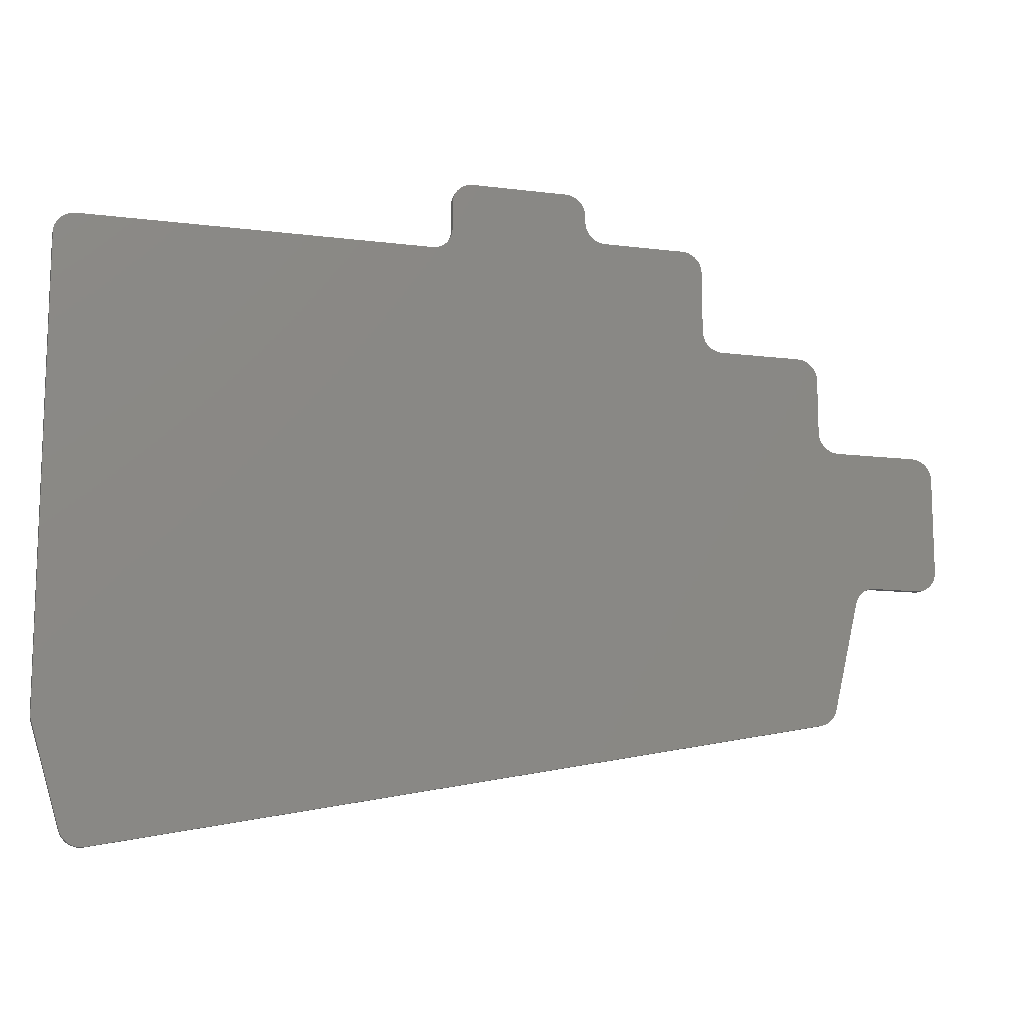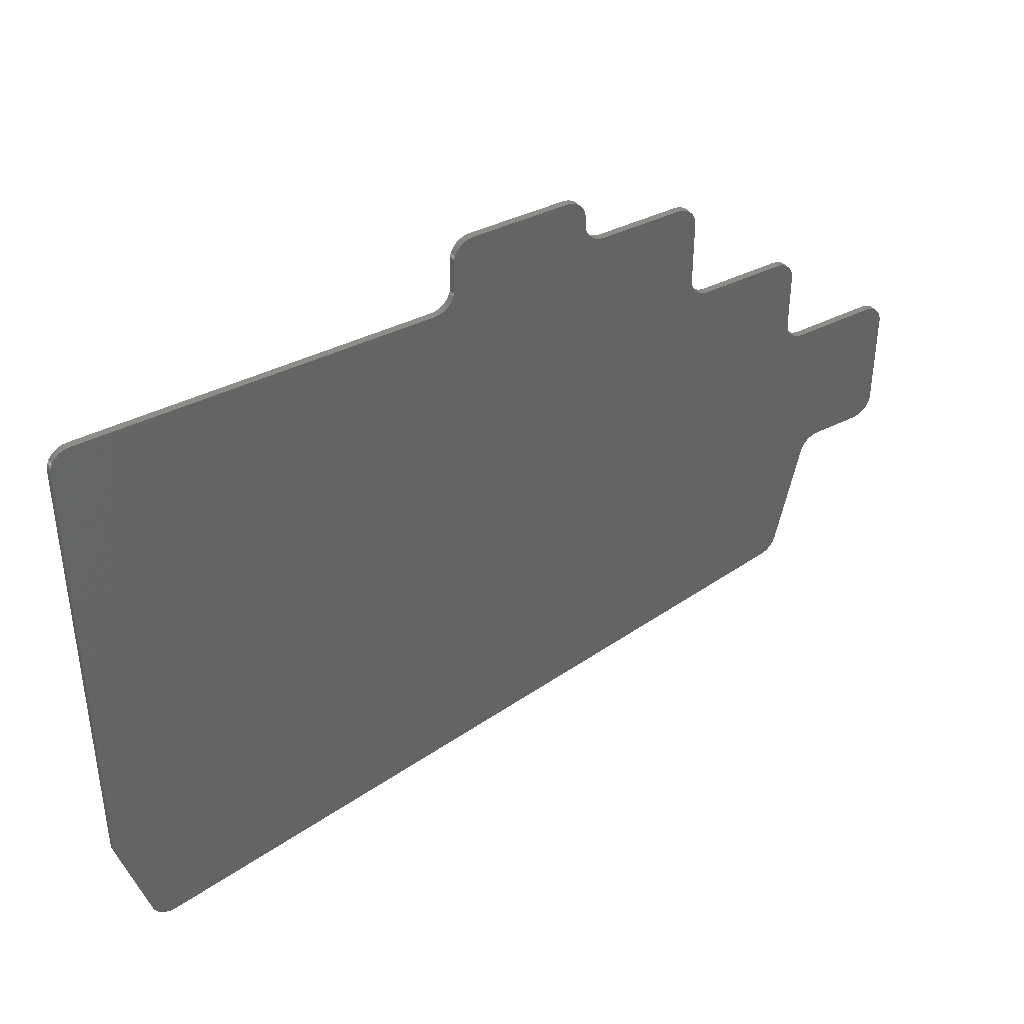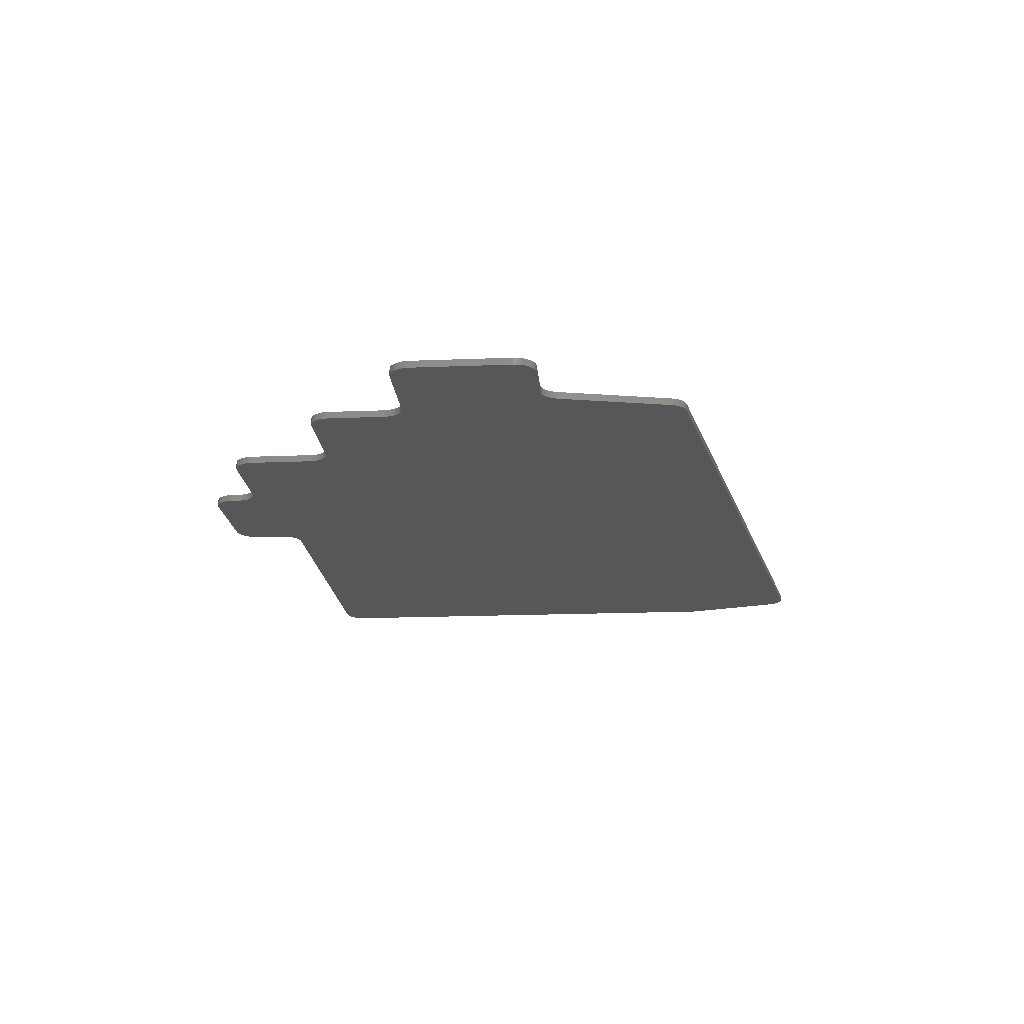
<metadata>
{"format":"stl","ext":"stl","renderer":"f3d","projection":"perspective","resolution":1024,"background":"white","views":[{"elev":-12.4,"azim":163.6,"up":"+Y"},{"elev":39.5,"azim":147.5,"up":"+Y"},{"elev":-18.0,"azim":-85.5,"up":"+Z"}]}
</metadata>
<code>
# stl→obj: 372 verts, 744 faces
v 61 46 0
v 61.52 45.95 0
v 62.03 45.82 0
v 62.5 45.6 0
v 62.93 45.3 0
v 63.3 44.93 0
v 63.6 44.5 0
v 63.82 44.03 0
v 63.95 43.52 0
v 64 43 0
v 64 42 0
v 44 42 0
v 44 43 0
v 44.05 43.52 0
v 44.18 44.03 0
v 44.4 44.5 0
v 44.7 44.93 0
v 45.07 45.3 0
v 45.5 45.6 0
v 45.97 45.82 0
v 46.48 45.95 0
v 47 46 0
v 64 41.48 0
v 43.95 41.48 0
v 64 40.97 0
v 43.82 40.97 0
v 64 40.5 0
v 43.6 40.5 0
v 64 40.07 0
v 43.3 40.07 0
v 64 39.7 0
v 42.93 39.7 0
v 64 39.4 0
v 42.5 39.4 0
v 64 39.18 0
v 42.03 39.18 0
v 64 39.05 0
v 41.52 39.05 0
v 64 39 0
v 41 39 0
v 64.05 38.48 0
v 27.33 38.48 0
v 27.5 38.6 0
v 27.97 38.82 0
v 28.48 38.95 0
v 29 39 0
v 64.18 37.97 0
v 26.75 37.97 0
v 27.07 38.3 0
v 64.4 37.5 0
v 26.4 37.5 0
v 26.7 37.93 0
v 64.7 37.07 0
v 26.2 37.07 0
v 65.07 36.7 0
v 26.09 36.7 0
v 26.18 37.03 0
v 65.5 36.4 0
v 26.04 36.4 0
v 26.05 36.52 0
v 65.97 36.18 0
v 26.02 36.18 0
v 66.48 36.05 0
v 26 36.05 0
v 67 36 0
v 26 36 0
v 117 36 0
v 117.5 35.95 0
v 118 35.82 0
v 118.5 35.6 0
v 118.9 35.3 0
v 119.3 34.93 0
v 119.6 34.5 0
v 119.8 34.03 0
v 120 33.52 0
v 120 33 0
v 120 27 0
v 26 27 0
v 120 26.48 0
v 25.95 26.48 0
v 120 25.97 0
v 25.82 25.97 0
v 120 25.5 0
v 25.6 25.5 0
v 120 25.07 0
v 25.3 25.07 0
v 120 24.7 0
v 24.93 24.7 0
v 120 24.4 0
v 24.5 24.4 0
v 120 24.18 0
v 24.03 24.18 0
v 120 24.05 0
v 23.52 24.05 0
v 120 24 0
v 23 24 0
v 120 13 0
v 8 13 0
v 8 21 0
v 8.046 21.52 0
v 8.181 22.03 0
v 8.402 22.5 0
v 8.702 22.93 0
v 9.072 23.3 0
v 9.5 23.6 0
v 9.974 23.82 0
v 10.48 23.95 0
v 11 24 0
v 120 12.48 0
v 7.954 12.48 0
v 120 11.97 0
v 7.819 11.97 0
v 120 11.5 0
v 7.598 11.5 0
v 120 11.07 0
v 7.298 11.07 0
v 120 10.7 0
v 6.928 10.7 0
v 120 10.4 0
v 6.5 10.4 0
v 120 10.18 0
v 6.026 10.18 0
v 120 10.05 0
v 5.521 10.05 0
v 120 10 0
v 5 10 0
v 120 -10 0
v -0.04725 -10 0
v -7 -10 0
v -7.521 -9.954 0
v -8.026 -9.819 0
v -8.5 -9.598 0
v -8.928 -9.298 0
v -9.298 -8.928 0
v -9.598 -8.5 0
v -9.819 -8.026 0
v -9.954 -7.521 0
v -10 -7 0
v -10 7 0
v -9.954 7.521 0
v -9.819 8.026 0
v -9.598 8.5 0
v -9.298 8.928 0
v -8.928 9.298 0
v -8.5 9.598 0
v -8.026 9.819 0
v -7.521 9.954 0
v -7 10 0
v 120 -10.04 0
v 0.4535 -10.04 0
v 120 -10.17 0
v 0.9402 -10.17 0
v 120 -10.37 0
v 1.399 -10.37 0
v 120 -10.65 0
v 1.818 -10.65 0
v 120 -10.99 0
v 2.184 -10.99 0
v 120 -11.39 0
v 2.487 -11.39 0
v 120 -11.84 0
v 2.72 -11.84 0
v 120 -12.32 0
v 2.874 -12.32 0
v 120 -32.57 0
v 120 -32.85 0
v 119.9 -33.14 0
v 119.9 -33.41 0
v 115.8 -47.4 0
v 115.6 -47.86 0
v 115.3 -48.28 0
v 115 -48.66 0
v 114.7 -48.98 0
v 114.2 -49.23 0
v 113.8 -49.42 0
v 113.3 -49.53 0
v 112.8 -49.56 0
v 112.3 -49.51 0
v 8.929 -30.36 0
v 8.451 -30.23 0
v 8 -30.02 0
v 7.59 -29.74 0
v 7.232 -29.4 0
v 6.934 -29 0
v 6.706 -28.56 0
v 6.554 -28.09 0
v 113.3 -49.53 1
v 113.8 -49.42 1
v 114.2 -49.23 1
v 114.7 -48.98 1
v 115 -48.66 1
v 115.3 -48.28 1
v 115.6 -47.86 1
v 115.8 -47.4 1
v 119.9 -33.41 1
v 119.9 -33.14 1
v 120 -32.85 1
v 120 -32.57 1
v 120 -12.32 1
v 2.874 -12.32 1
v 6.554 -28.09 1
v 6.706 -28.56 1
v 6.934 -29 1
v 7.232 -29.4 1
v 7.59 -29.74 1
v 8 -30.02 1
v 8.451 -30.23 1
v 8.929 -30.36 1
v 112.3 -49.51 1
v 112.8 -49.56 1
v 120 -11.84 1
v 2.72 -11.84 1
v 120 -11.39 1
v 2.487 -11.39 1
v 120 -10.99 1
v 2.184 -10.99 1
v 120 -10.65 1
v 1.818 -10.65 1
v 120 -10.37 1
v 1.399 -10.37 1
v 120 -10.17 1
v 0.9402 -10.17 1
v 120 -10.04 1
v 0.4535 -10.04 1
v -0.04725 -10 1
v -7 -10 1
v 120 -10 1
v 120 10 1
v 5 10 1
v -7 10 1
v -7.521 9.954 1
v -8.026 9.819 1
v -8.5 9.598 1
v -8.928 9.298 1
v -9.298 8.928 1
v -9.598 8.5 1
v -9.819 8.026 1
v -9.954 7.521 1
v -10 7 1
v -10 -7 1
v -9.954 -7.521 1
v -9.819 -8.026 1
v -9.598 -8.5 1
v -9.298 -8.928 1
v -8.928 -9.298 1
v -8.5 -9.598 1
v -8.026 -9.819 1
v -7.521 -9.954 1
v 120 10.05 1
v 5.521 10.05 1
v 120 10.18 1
v 6.026 10.18 1
v 120 10.4 1
v 6.5 10.4 1
v 120 10.7 1
v 6.928 10.7 1
v 120 11.07 1
v 7.298 11.07 1
v 120 11.5 1
v 7.598 11.5 1
v 120 11.97 1
v 7.819 11.97 1
v 120 12.48 1
v 7.954 12.48 1
v 120 13 1
v 8 13 1
v 120 24 1
v 23 24 1
v 11 24 1
v 10.48 23.95 1
v 9.974 23.82 1
v 9.5 23.6 1
v 9.072 23.3 1
v 8.702 22.93 1
v 8.402 22.5 1
v 8.181 22.03 1
v 8.046 21.52 1
v 8 21 1
v 120 24.05 1
v 23.52 24.05 1
v 120 24.18 1
v 24.03 24.18 1
v 120 24.4 1
v 24.5 24.4 1
v 120 24.7 1
v 24.93 24.7 1
v 120 25.07 1
v 25.3 25.07 1
v 120 25.5 1
v 25.6 25.5 1
v 120 25.97 1
v 25.82 25.97 1
v 120 26.48 1
v 25.95 26.48 1
v 120 27 1
v 26 27 1
v 120 33 1
v 120 33.52 1
v 119.8 34.03 1
v 119.6 34.5 1
v 119.3 34.93 1
v 118.9 35.3 1
v 118.5 35.6 1
v 118 35.82 1
v 117.5 35.95 1
v 117 36 1
v 67 36 1
v 26 36 1
v 66.48 36.05 1
v 26 36.05 1
v 65.97 36.18 1
v 26.02 36.18 1
v 65.5 36.4 1
v 26.04 36.4 1
v 65.07 36.7 1
v 26.09 36.7 1
v 26.05 36.52 1
v 64.7 37.07 1
v 26.2 37.07 1
v 26.18 37.03 1
v 64.4 37.5 1
v 26.4 37.5 1
v 64.18 37.97 1
v 26.75 37.97 1
v 26.7 37.93 1
v 64.05 38.48 1
v 27.33 38.48 1
v 27.07 38.3 1
v 64 39 1
v 41 39 1
v 29 39 1
v 28.48 38.95 1
v 27.97 38.82 1
v 27.5 38.6 1
v 64 39.05 1
v 41.52 39.05 1
v 64 39.18 1
v 42.03 39.18 1
v 64 39.4 1
v 42.5 39.4 1
v 64 39.7 1
v 42.93 39.7 1
v 64 40.07 1
v 43.3 40.07 1
v 64 40.5 1
v 43.6 40.5 1
v 64 40.97 1
v 43.82 40.97 1
v 64 41.48 1
v 43.95 41.48 1
v 64 42 1
v 44 42 1
v 64 43 1
v 63.95 43.52 1
v 63.82 44.03 1
v 63.6 44.5 1
v 63.3 44.93 1
v 62.93 45.3 1
v 62.5 45.6 1
v 62.03 45.82 1
v 61.52 45.95 1
v 61 46 1
v 47 46 1
v 46.48 45.95 1
v 45.97 45.82 1
v 45.5 45.6 1
v 45.07 45.3 1
v 44.7 44.93 1
v 44.4 44.5 1
v 44.18 44.03 1
v 44.05 43.52 1
v 44 43 1
f 1 2 3
f 1 3 4
f 1 4 5
f 1 5 6
f 1 6 7
f 1 7 8
f 1 8 9
f 1 9 10
f 1 10 11
f 1 11 12
f 1 12 13
f 1 13 14
f 1 14 15
f 1 15 16
f 1 16 17
f 1 17 18
f 1 18 19
f 1 19 20
f 1 20 21
f 1 21 22
f 11 23 24
f 11 24 12
f 23 25 26
f 23 26 24
f 25 27 28
f 25 28 26
f 27 29 30
f 27 30 28
f 29 31 32
f 29 32 30
f 31 33 34
f 31 34 32
f 33 35 36
f 33 36 34
f 35 37 38
f 35 38 36
f 37 39 40
f 37 40 38
f 40 39 41
f 40 41 42
f 40 42 43
f 40 43 44
f 40 44 45
f 40 45 46
f 41 47 48
f 41 48 49
f 41 49 42
f 47 50 51
f 47 51 52
f 47 52 48
f 50 53 54
f 50 54 51
f 53 55 56
f 53 56 57
f 53 57 54
f 55 58 59
f 55 59 60
f 55 60 56
f 58 61 62
f 58 62 59
f 61 63 64
f 61 64 62
f 63 65 66
f 63 66 64
f 65 67 68
f 65 68 69
f 65 69 70
f 65 70 71
f 65 71 72
f 65 72 73
f 65 73 74
f 65 74 75
f 65 75 76
f 65 76 77
f 65 77 78
f 65 78 66
f 77 79 80
f 77 80 78
f 79 81 82
f 79 82 80
f 81 83 84
f 81 84 82
f 83 85 86
f 83 86 84
f 85 87 88
f 85 88 86
f 87 89 90
f 87 90 88
f 89 91 92
f 89 92 90
f 91 93 94
f 91 94 92
f 93 95 96
f 93 96 94
f 96 95 97
f 96 97 98
f 96 98 99
f 96 99 100
f 96 100 101
f 96 101 102
f 96 102 103
f 96 103 104
f 96 104 105
f 96 105 106
f 96 106 107
f 96 107 108
f 97 109 110
f 97 110 98
f 109 111 112
f 109 112 110
f 111 113 114
f 111 114 112
f 113 115 116
f 113 116 114
f 115 117 118
f 115 118 116
f 117 119 120
f 117 120 118
f 119 121 122
f 119 122 120
f 121 123 124
f 121 124 122
f 123 125 126
f 123 126 124
f 126 125 127
f 126 127 128
f 126 128 129
f 126 129 130
f 126 130 131
f 126 131 132
f 126 132 133
f 126 133 134
f 126 134 135
f 126 135 136
f 126 136 137
f 126 137 138
f 126 138 139
f 126 139 140
f 126 140 141
f 126 141 142
f 126 142 143
f 126 143 144
f 126 144 145
f 126 145 146
f 126 146 147
f 126 147 148
f 128 129 129
f 127 149 150
f 127 150 128
f 149 151 152
f 149 152 150
f 151 153 154
f 151 154 152
f 153 155 156
f 153 156 154
f 155 157 158
f 155 158 156
f 157 159 160
f 157 160 158
f 159 161 162
f 159 162 160
f 161 163 164
f 161 164 162
f 163 165 166
f 163 166 167
f 163 167 168
f 163 168 169
f 163 169 170
f 163 170 171
f 163 171 172
f 163 172 173
f 163 173 174
f 163 174 175
f 163 175 176
f 163 176 177
f 163 177 178
f 163 178 179
f 163 179 180
f 163 180 181
f 163 181 182
f 163 182 183
f 163 183 184
f 163 184 185
f 163 185 186
f 163 186 164
f 187 188 189
f 187 189 190
f 187 190 191
f 187 191 192
f 187 192 193
f 187 193 194
f 187 194 195
f 187 195 196
f 187 196 197
f 187 197 198
f 187 198 199
f 187 199 200
f 187 200 201
f 187 201 202
f 187 202 203
f 187 203 204
f 187 204 205
f 187 205 206
f 187 206 207
f 187 207 208
f 187 208 209
f 187 209 210
f 199 211 212
f 199 212 200
f 211 213 214
f 211 214 212
f 213 215 216
f 213 216 214
f 215 217 218
f 215 218 216
f 217 219 220
f 217 220 218
f 219 221 222
f 219 222 220
f 221 223 224
f 221 224 222
f 225 226 226
f 223 227 225
f 223 225 224
f 225 227 228
f 225 228 229
f 225 229 230
f 225 230 231
f 225 231 232
f 225 232 233
f 225 233 234
f 225 234 235
f 225 235 236
f 225 236 237
f 225 237 238
f 225 238 239
f 225 239 240
f 225 240 241
f 225 241 242
f 225 242 243
f 225 243 244
f 225 244 245
f 225 245 246
f 225 246 247
f 225 247 248
f 225 248 226
f 228 249 250
f 228 250 229
f 249 251 252
f 249 252 250
f 251 253 254
f 251 254 252
f 253 255 256
f 253 256 254
f 255 257 258
f 255 258 256
f 257 259 260
f 257 260 258
f 259 261 262
f 259 262 260
f 261 263 264
f 261 264 262
f 263 265 266
f 263 266 264
f 265 267 268
f 265 268 269
f 265 269 270
f 265 270 271
f 265 271 272
f 265 272 273
f 265 273 274
f 265 274 275
f 265 275 276
f 265 276 277
f 265 277 278
f 265 278 266
f 267 279 280
f 267 280 268
f 279 281 282
f 279 282 280
f 281 283 284
f 281 284 282
f 283 285 286
f 283 286 284
f 285 287 288
f 285 288 286
f 287 289 290
f 287 290 288
f 289 291 292
f 289 292 290
f 291 293 294
f 291 294 292
f 293 295 296
f 293 296 294
f 295 297 298
f 295 298 299
f 295 299 300
f 295 300 301
f 295 301 302
f 295 302 303
f 295 303 304
f 295 304 305
f 295 305 306
f 295 306 307
f 295 307 308
f 295 308 296
f 307 309 310
f 307 310 308
f 309 311 312
f 309 312 310
f 311 313 314
f 311 314 312
f 313 315 316
f 313 316 317
f 313 317 314
f 315 318 319
f 315 319 320
f 315 320 316
f 318 321 322
f 318 322 319
f 321 323 324
f 321 324 325
f 321 325 322
f 323 326 327
f 323 327 328
f 323 328 324
f 326 329 330
f 326 330 331
f 326 331 332
f 326 332 333
f 326 333 334
f 326 334 327
f 329 335 336
f 329 336 330
f 335 337 338
f 335 338 336
f 337 339 340
f 337 340 338
f 339 341 342
f 339 342 340
f 341 343 344
f 341 344 342
f 343 345 346
f 343 346 344
f 345 347 348
f 345 348 346
f 347 349 350
f 347 350 348
f 349 351 352
f 349 352 350
f 351 353 354
f 351 354 355
f 351 355 356
f 351 356 357
f 351 357 358
f 351 358 359
f 351 359 360
f 351 360 361
f 351 361 362
f 351 362 363
f 351 363 364
f 351 364 365
f 351 365 366
f 351 366 367
f 351 367 368
f 351 368 369
f 351 369 370
f 351 370 371
f 351 371 372
f 351 372 352
f 231 230 148
f 231 148 147
f 232 231 147
f 232 147 146
f 233 232 146
f 233 146 145
f 234 233 145
f 234 145 144
f 235 234 144
f 235 144 143
f 236 235 143
f 236 143 142
f 237 236 142
f 237 142 141
f 238 237 141
f 238 141 140
f 239 238 140
f 239 140 139
f 239 139 138
f 239 138 240
f 241 240 138
f 241 138 137
f 242 241 137
f 242 137 136
f 243 242 136
f 243 136 135
f 244 243 135
f 244 135 134
f 245 244 134
f 245 134 133
f 246 245 133
f 246 133 132
f 247 246 132
f 247 132 131
f 248 247 131
f 248 131 130
f 226 226 248
f 226 248 130
f 226 130 129
f 226 129 129
f 225 226 129
f 225 129 128
f 224 225 128
f 224 128 150
f 222 224 150
f 222 150 152
f 220 222 152
f 220 152 154
f 218 220 154
f 218 154 156
f 216 218 156
f 216 156 158
f 214 216 158
f 214 158 160
f 212 214 160
f 212 160 162
f 200 212 162
f 200 162 164
f 201 200 164
f 201 164 186
f 202 201 186
f 202 186 185
f 203 202 185
f 203 185 184
f 204 203 184
f 204 184 183
f 205 204 183
f 205 183 182
f 206 205 182
f 206 182 181
f 207 206 181
f 207 181 180
f 208 207 180
f 208 180 179
f 209 208 179
f 209 179 178
f 210 209 178
f 210 178 177
f 187 210 177
f 187 177 176
f 188 187 176
f 188 176 175
f 189 188 175
f 189 175 174
f 190 189 174
f 190 174 173
f 191 190 173
f 191 173 172
f 192 191 172
f 192 172 171
f 193 192 171
f 193 171 170
f 194 193 170
f 194 170 169
f 195 194 169
f 195 169 168
f 196 195 168
f 196 168 167
f 197 196 167
f 197 167 166
f 198 197 166
f 198 166 165
f 163 161 159
f 163 159 157
f 163 157 155
f 163 155 153
f 163 153 151
f 163 151 149
f 163 149 127
f 163 127 125
f 163 125 123
f 163 123 121
f 163 121 119
f 163 119 117
f 163 117 115
f 163 115 113
f 163 113 111
f 163 111 109
f 163 109 97
f 163 97 95
f 163 95 93
f 163 93 91
f 163 91 89
f 163 89 87
f 163 87 85
f 163 85 83
f 163 83 81
f 163 81 79
f 163 79 77
f 163 77 76
f 163 76 297
f 163 297 295
f 163 295 293
f 163 293 291
f 163 291 289
f 163 289 287
f 163 287 285
f 163 285 283
f 163 283 281
f 163 281 279
f 163 279 267
f 163 267 265
f 163 265 263
f 163 263 261
f 163 261 259
f 163 259 257
f 163 257 255
f 163 255 253
f 163 253 251
f 163 251 249
f 163 249 228
f 163 228 227
f 163 227 223
f 163 223 221
f 163 221 219
f 163 219 217
f 163 217 215
f 163 215 213
f 163 213 211
f 163 211 199
f 163 199 198
f 163 198 165
f 298 297 76
f 298 76 75
f 299 298 75
f 299 75 74
f 300 299 74
f 300 74 73
f 301 300 73
f 301 73 72
f 302 301 72
f 302 72 71
f 303 302 71
f 303 71 70
f 304 303 70
f 304 70 69
f 305 304 69
f 305 69 68
f 306 305 68
f 306 68 67
f 306 67 65
f 306 65 307
f 309 307 65
f 309 65 63
f 311 309 63
f 311 63 61
f 313 311 61
f 313 61 58
f 315 313 58
f 315 58 55
f 318 315 55
f 318 55 53
f 321 318 53
f 321 53 50
f 323 321 50
f 323 50 47
f 326 323 47
f 326 47 41
f 329 326 41
f 329 41 39
f 37 35 33
f 37 33 31
f 37 31 29
f 37 29 27
f 37 27 25
f 37 25 23
f 37 23 11
f 37 11 10
f 37 10 353
f 37 353 351
f 37 351 349
f 37 349 347
f 37 347 345
f 37 345 343
f 37 343 341
f 37 341 339
f 37 339 337
f 37 337 335
f 37 335 329
f 37 329 39
f 354 353 10
f 354 10 9
f 355 354 9
f 355 9 8
f 356 355 8
f 356 8 7
f 357 356 7
f 357 7 6
f 358 357 6
f 358 6 5
f 359 358 5
f 359 5 4
f 360 359 4
f 360 4 3
f 361 360 3
f 361 3 2
f 362 361 2
f 362 2 1
f 362 1 22
f 362 22 363
f 364 363 22
f 364 22 21
f 365 364 21
f 365 21 20
f 366 365 20
f 366 20 19
f 367 366 19
f 367 19 18
f 368 367 18
f 368 18 17
f 369 368 17
f 369 17 16
f 370 369 16
f 370 16 15
f 371 370 15
f 371 15 14
f 372 371 14
f 372 14 13
f 372 13 12
f 372 12 352
f 350 352 12
f 350 12 24
f 348 350 24
f 348 24 26
f 346 348 26
f 346 26 28
f 344 346 28
f 344 28 30
f 342 344 30
f 342 30 32
f 340 342 32
f 340 32 34
f 338 340 34
f 338 34 36
f 336 338 36
f 336 36 38
f 330 336 38
f 330 38 40
f 330 40 46
f 330 46 331
f 332 331 46
f 332 46 45
f 333 332 45
f 333 45 44
f 334 333 44
f 334 44 43
f 328 327 334
f 328 334 43
f 328 43 42
f 328 42 49
f 325 324 328
f 325 328 49
f 325 49 48
f 325 48 52
f 322 325 52
f 322 52 51
f 320 319 322
f 320 322 51
f 320 51 54
f 320 54 57
f 317 316 320
f 317 320 57
f 317 57 56
f 317 56 60
f 308 310 312
f 308 312 314
f 308 314 317
f 308 317 60
f 308 60 59
f 308 59 62
f 308 62 64
f 308 64 66
f 308 66 78
f 308 78 296
f 294 296 78
f 294 78 80
f 292 294 80
f 292 80 82
f 290 292 82
f 290 82 84
f 288 290 84
f 288 84 86
f 286 288 86
f 286 86 88
f 284 286 88
f 284 88 90
f 282 284 90
f 282 90 92
f 280 282 92
f 280 92 94
f 268 280 94
f 268 94 96
f 268 96 108
f 268 108 269
f 270 269 108
f 270 108 107
f 271 270 107
f 271 107 106
f 272 271 106
f 272 106 105
f 273 272 105
f 273 105 104
f 274 273 104
f 274 104 103
f 275 274 103
f 275 103 102
f 276 275 102
f 276 102 101
f 277 276 101
f 277 101 100
f 278 277 100
f 278 100 99
f 278 99 98
f 278 98 266
f 264 266 98
f 264 98 110
f 262 264 110
f 262 110 112
f 260 262 112
f 260 112 114
f 258 260 114
f 258 114 116
f 256 258 116
f 256 116 118
f 254 256 118
f 254 118 120
f 252 254 120
f 252 120 122
f 250 252 122
f 250 122 124
f 229 250 124
f 229 124 126
f 229 126 148
f 229 148 230

</code>
